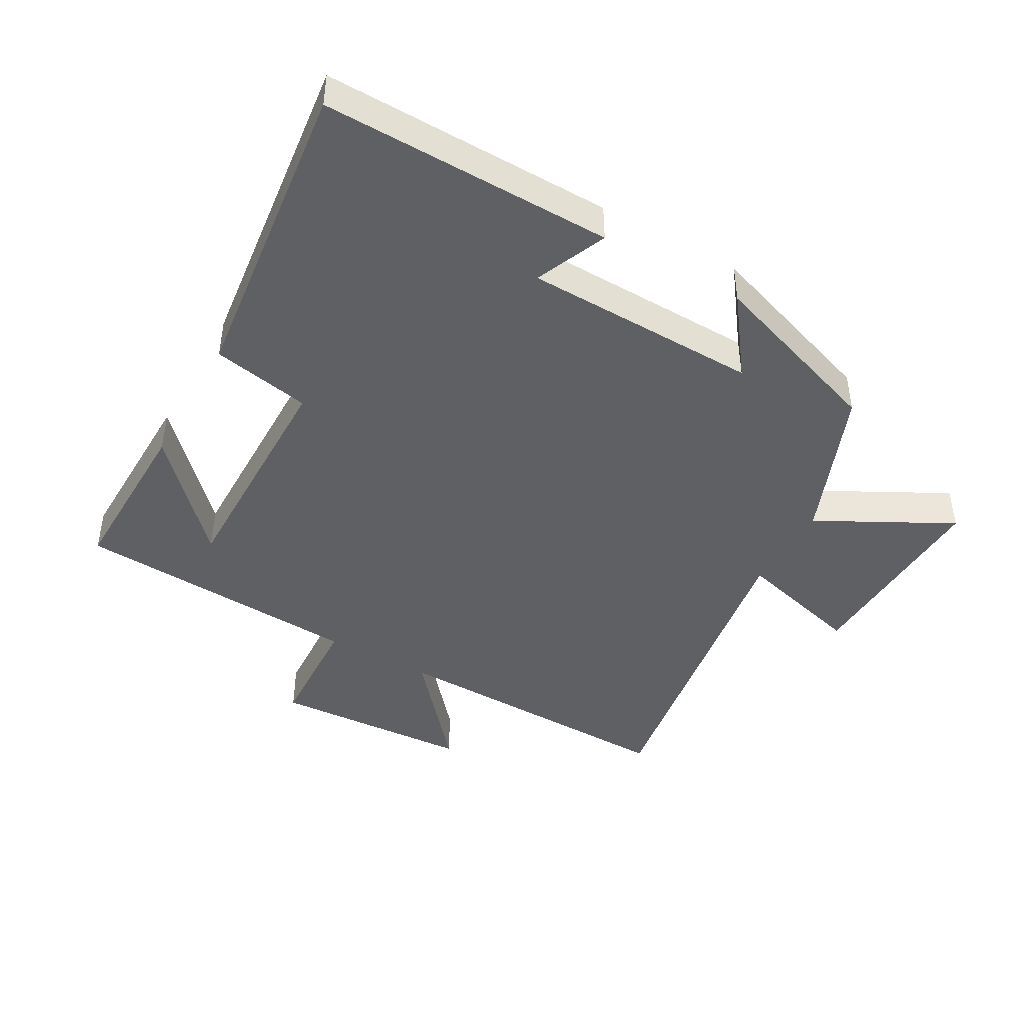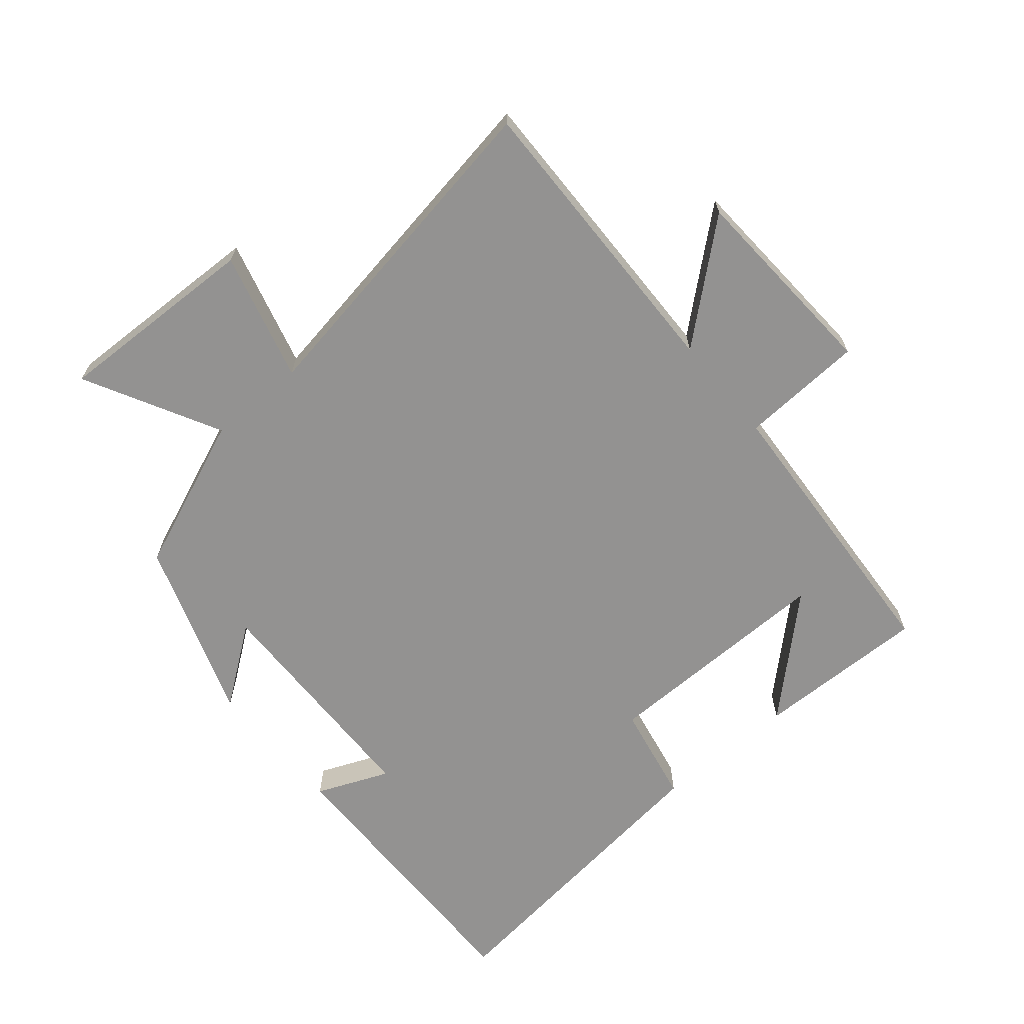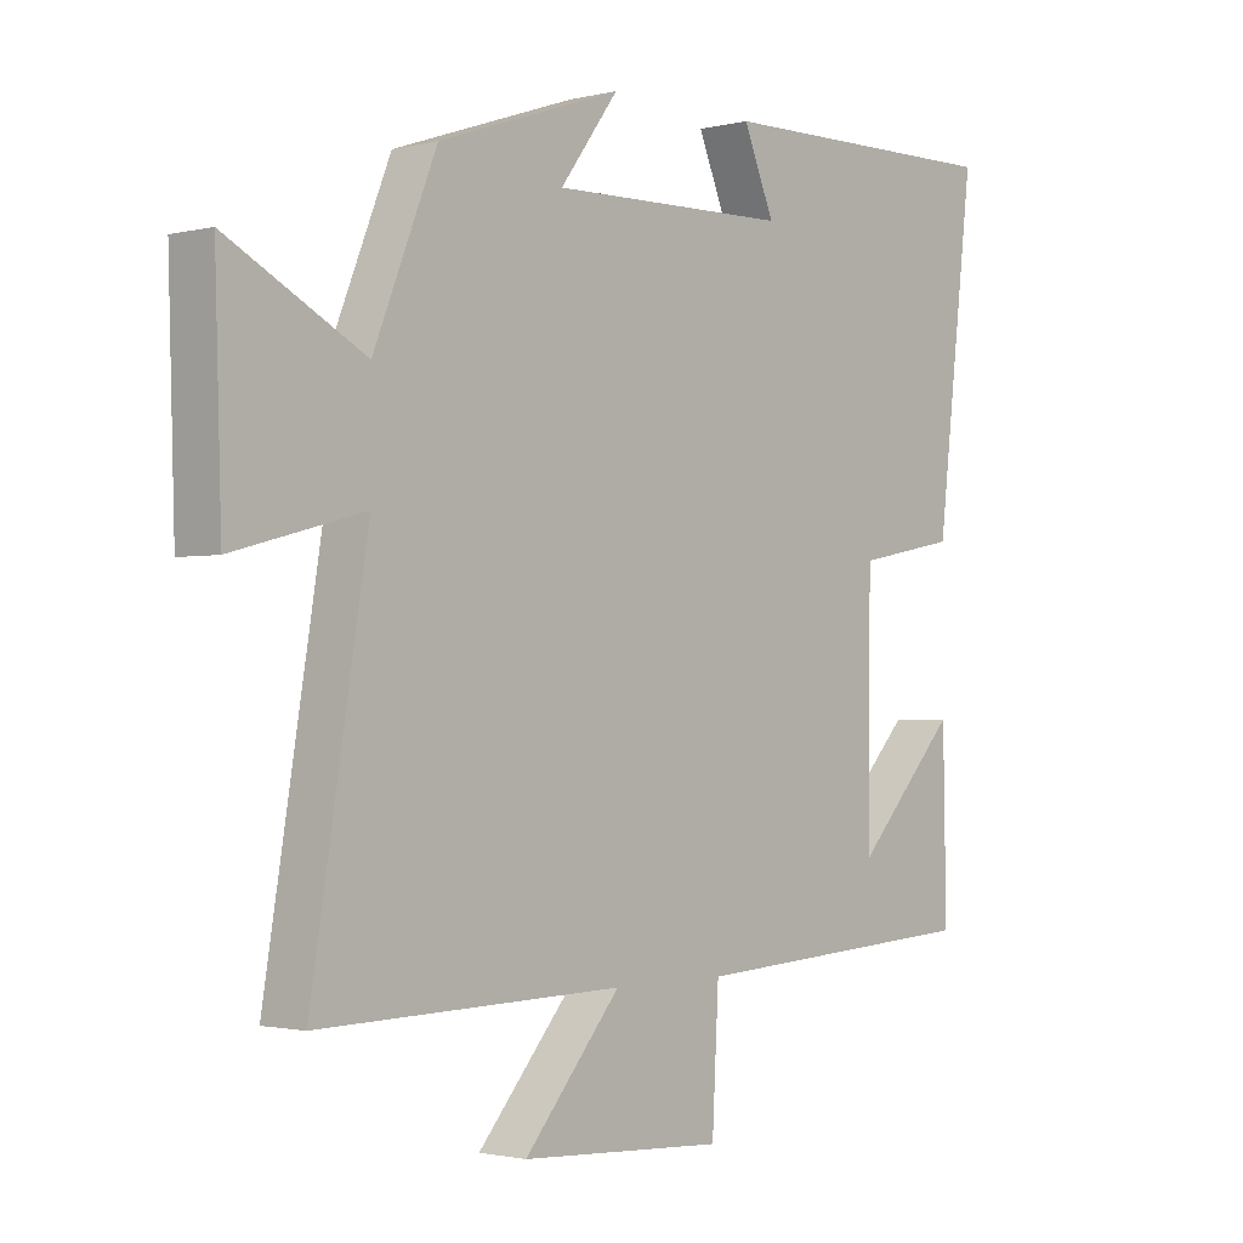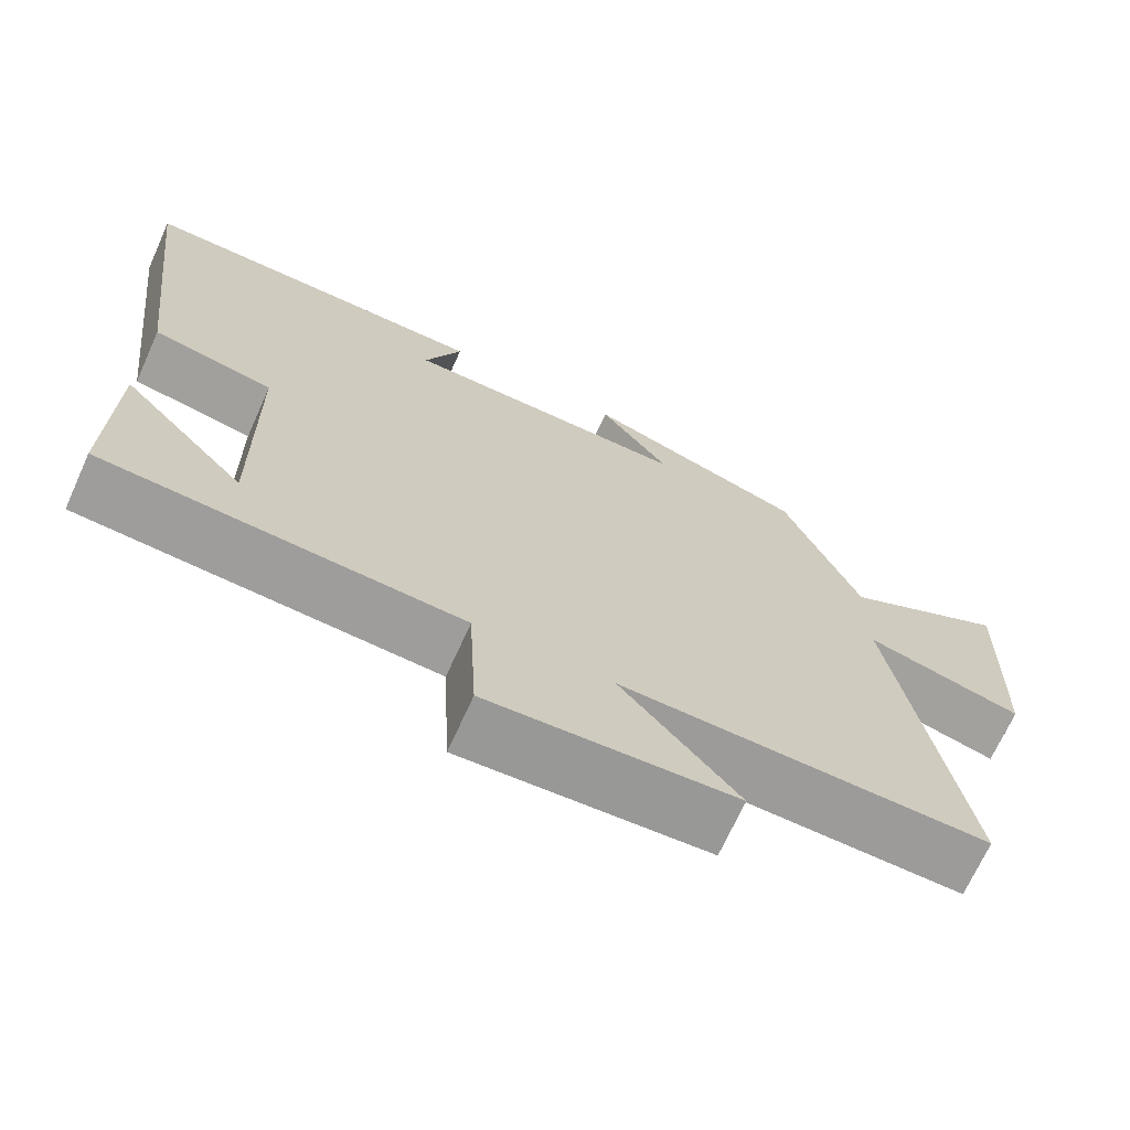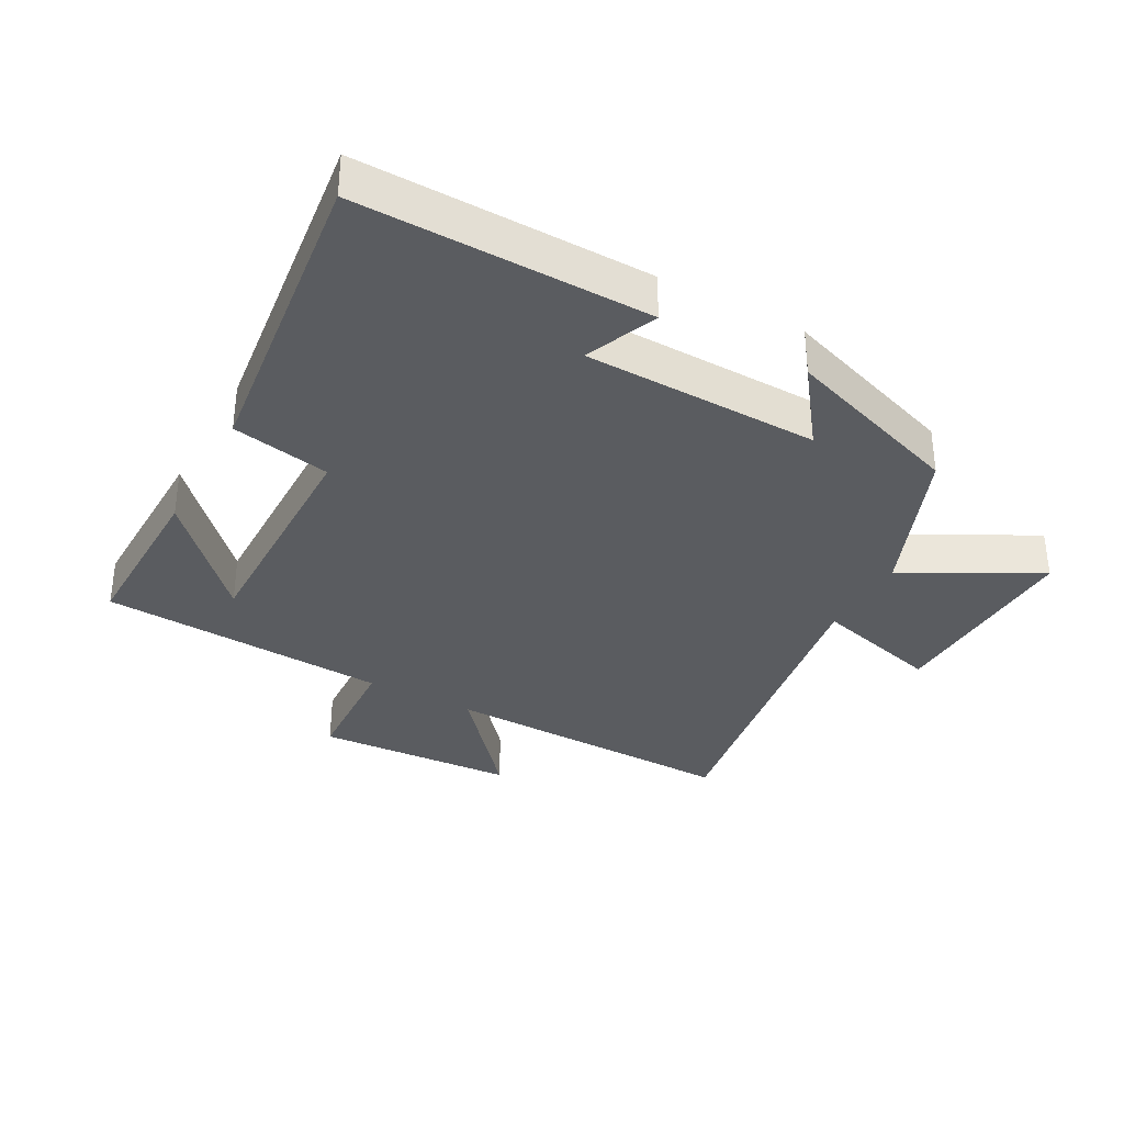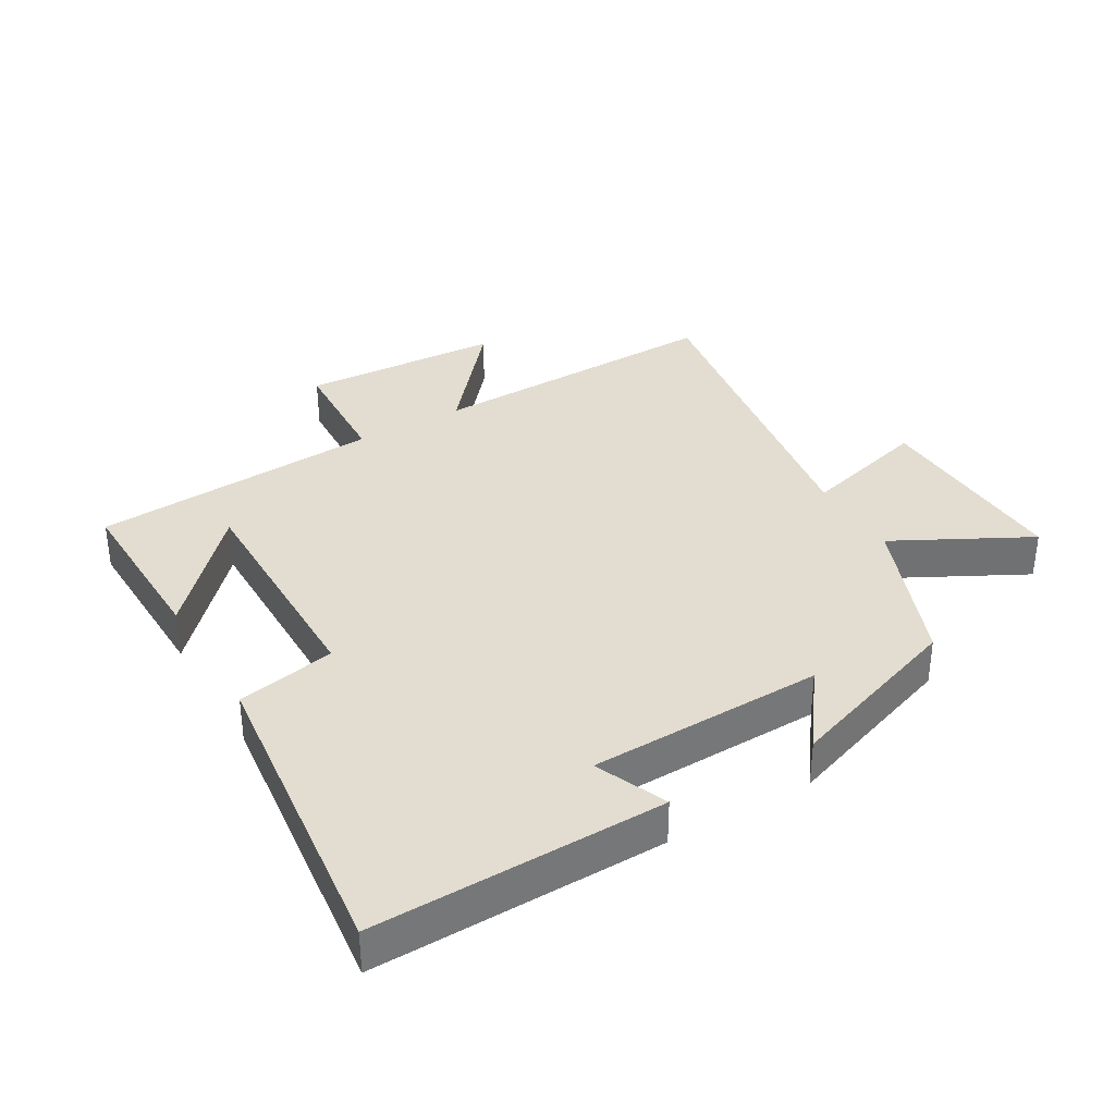
<metadata>
{"format":"obj","ext":"obj","renderer":"f3d","projection":"perspective","resolution":1024,"background":"white","views":[{"elev":-44.0,"azim":-29.5,"up":"+Y"},{"elev":-66.4,"azim":130.0,"up":"+Y"},{"elev":-1.6,"azim":131.6,"up":"+Z"},{"elev":-69.5,"azim":-24.3,"up":"+Z"},{"elev":-34.4,"azim":-28.6,"up":"+Y"},{"elev":35.1,"azim":-30.6,"up":"+Y"}]}
</metadata>
<code>
v 0.404 0.07 0.404
v 0.5 0.07 0.166
v 0.709 0.07 0.277
v 0.699 0.07 -0.041
v 0.5 0.07 0.012
v 0.586 0.07 -0.51
v 0.121 0.07 -0.5
v 0.269 0.07 -0.673
v -0.043 0.07 -0.691
v -0.053 0.07 -0.5
v -0.505 0.07 -0.472
v -0.5 0.07 -0.205
v -0.342 0.07 -0.375
v -0.346 0.07 -0.009
v -0.5 0.07 0.021
v -0.558 0.07 0.507
v -0.106 0.07 0.5
v -0.153 0.07 0.388
v 0.213 0.07 0.38
v 0.124 0.07 0.5
v 0.404 0 0.404
v 0.5 0 0.166
v 0.709 0 0.277
v 0.699 0 -0.041
v 0.5 0 0.012
v 0.586 0 -0.51
v 0.121 0 -0.5
v 0.269 0 -0.673
v -0.043 0 -0.691
v -0.053 0 -0.5
v -0.505 0 -0.472
v -0.5 0 -0.205
v -0.342 0 -0.375
v -0.346 0 -0.009
v -0.5 0 0.021
v -0.558 0 0.507
v -0.106 0 0.5
v -0.153 0 0.388
v 0.213 0 0.38
v 0.124 0 0.5
f 19 20 1 2
f 18 19 2
f 16 17 18
f 15 16 18
f 14 15 18
f 13 14 18 2
f 11 12 13
f 10 11 13
f 10 13 2 3
f 7 8 9 10
f 5 6 7
f 5 7 10
f 3 4 5
f 3 5 10
f 22 21 40 39
f 22 39 38
f 38 37 36
f 38 36 35
f 38 35 34
f 22 38 34 33
f 33 32 31
f 33 31 30
f 23 22 33 30
f 30 29 28 27
f 27 26 25
f 30 27 25
f 25 24 23
f 30 25 23
f 1 21 22 2
f 2 22 23 3
f 3 23 24 4
f 4 24 25 5
f 5 25 26 6
f 6 26 27 7
f 7 27 28 8
f 8 28 29 9
f 9 29 30 10
f 10 30 31 11
f 11 31 32 12
f 12 32 33 13
f 13 33 34 14
f 14 34 35 15
f 15 35 36 16
f 16 36 37 17
f 17 37 38 18
f 18 38 39 19
f 19 39 40 20
f 20 40 21 1

</code>
